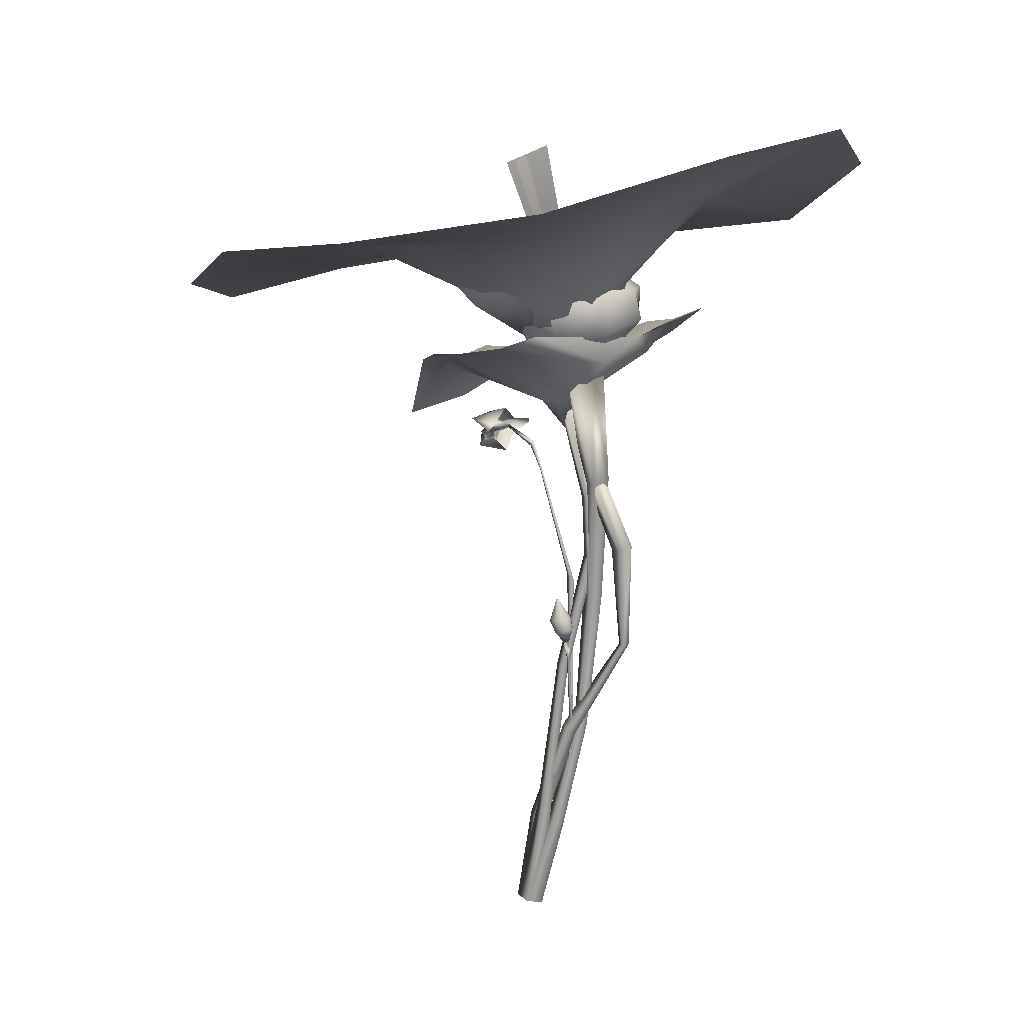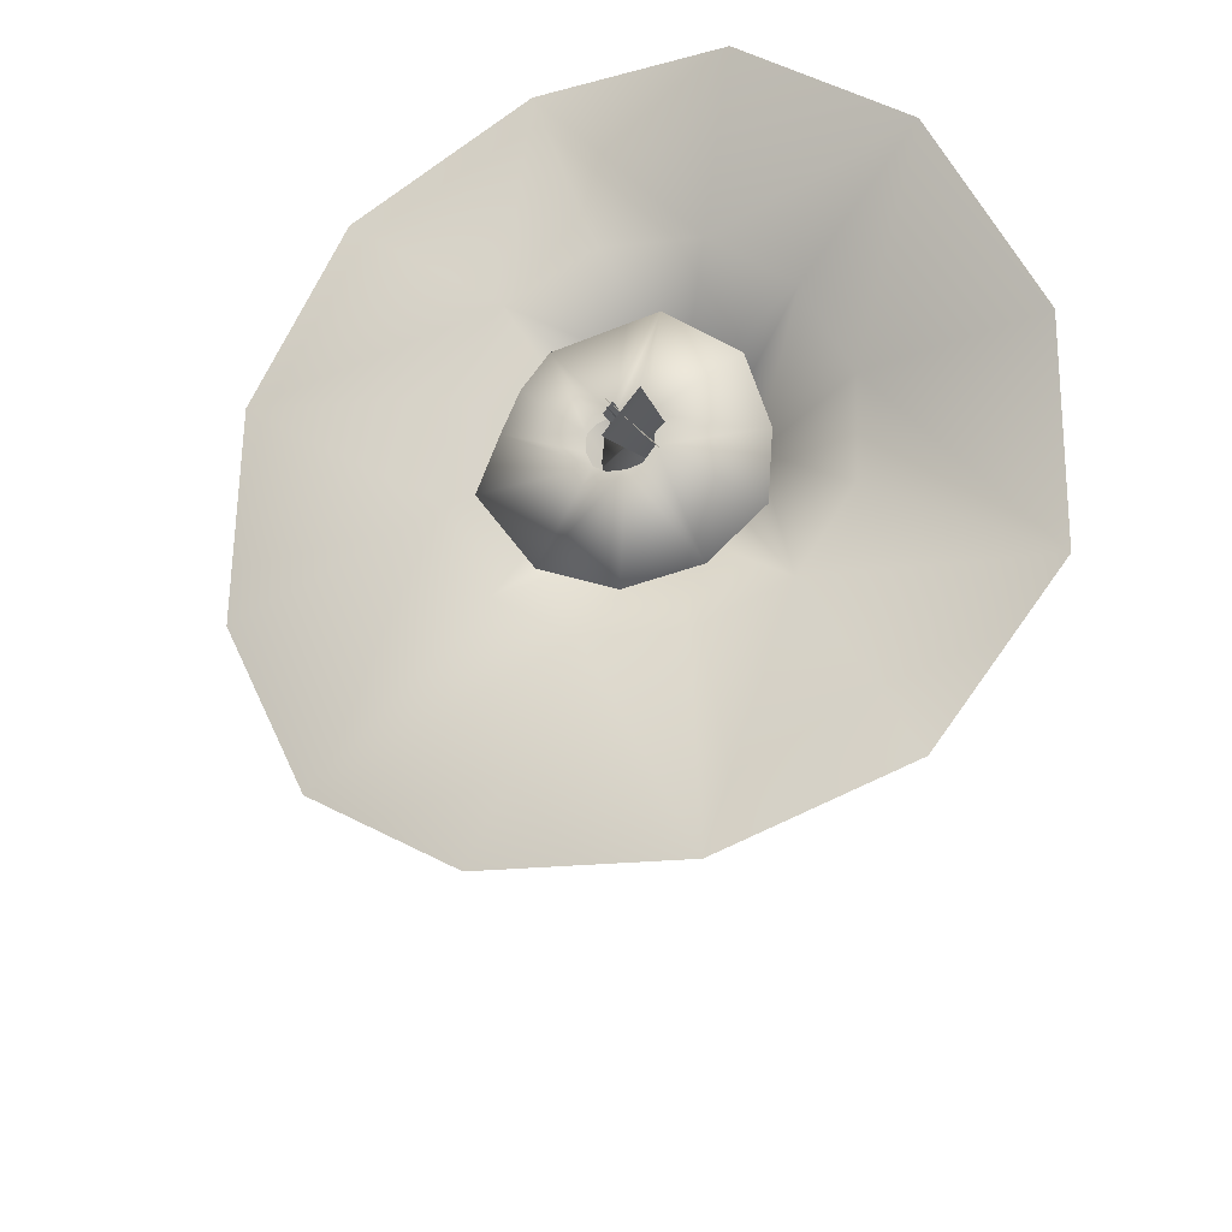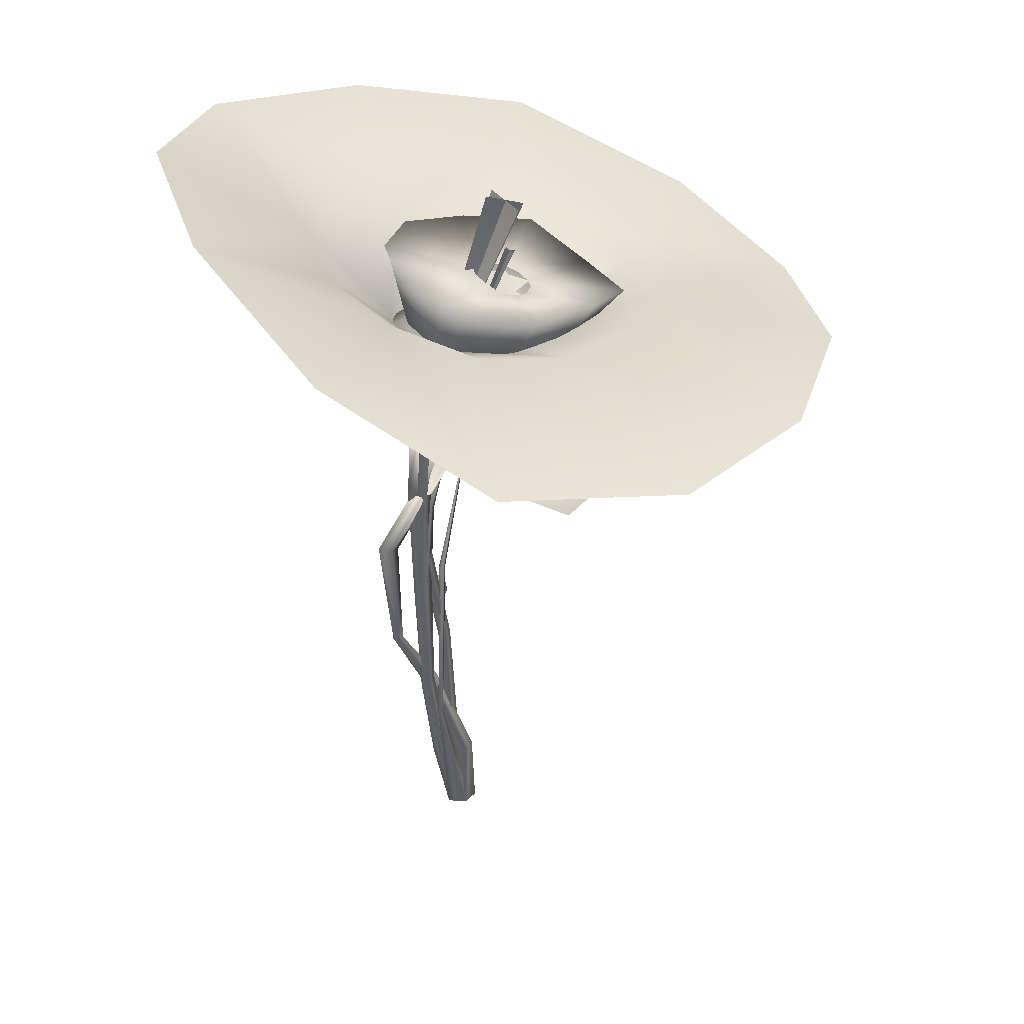
<metadata>
{"format":"obj","ext":"obj","renderer":"f3d","projection":"perspective","resolution":1024,"background":"white","views":[{"elev":18.2,"azim":115.7,"up":"+Y"},{"elev":68.1,"azim":47.2,"up":"+Y"},{"elev":36.0,"azim":-119.7,"up":"+Y"}]}
</metadata>
<code>
g default
v -3.06 167.2 -7.993
v -5.127 169.2 -12.19
v -9.5 170.4 -14.03
v -13.79 169.8 -12.11
v -15.71 168.2 -7.755
v -13.64 166.2 -3.479
v -9.38 165 -1.528
v -5.037 165.5 -3.694
v 7.926 190.6 -1.012
v 1.719 194.8 -14.7
v -11.71 197.3 -20.66
v -24.89 195.6 -14.33
v -30.67 192.2 -0.4792
v -24.16 189.2 13.16
v -11 185.9 19.41
v 1.875 187.5 12.79
v 38.59 216.8 9.408
v 32.03 221.3 -17.43
v 11.97 224.6 -36.67
v -15.29 224.1 -43.48
v -42.41 220.5 -36.88
v -61.32 213.4 -17.9
v -67.27 208.8 9.072
v -58.49 205.9 35.86
v -38.51 201.7 55.28
v -13.28 198.9 62.44
v 10.89 204.7 55.26
v 29.94 212.2 36.05
v 93.91 225.9 21.22
v 83.2 237.1 -35.26
v 39.31 249 -72.99
v -19.6 249.2 -86.36
v -74.67 229.7 -76.18
v -111.1 201.8 -40.2
v -120.5 189.9 16.82
v -99.96 185.5 70.36
v -58.95 180 112
v -12.25 177.9 126.6
v 33.24 193.2 113.1
v 74.35 215.1 73.84
v -6.635 131 -12.31
v -9.39 132.7 -16.53
v -12.3 131.5 -12
v -9.617 129.9 -7.5
v -6.721 91.95 -11.6
v -8.556 92.36 -14.93
v -10.69 92 -11.65
v -8.851 91.6 -8.311
v -4.113 48.33 -9.239
v -5.247 47.04 -11.53
v -7.141 48.32 -9.239
v -6.011 49.64 -6.948
v 0.5727 11.9 -2.341
v -0.6757 10.35 -5.093
v -2.97 11.9 -2.341
v -1.734 13.54 0.3949
v 3.227 -19.1 6.698
v 1.279 -19.26 1.731
v -2.388 -19.1 6.698
v -0.458 -18.94 11.66
v -7.507 234.5 16.23
v -23.48 234.7 16.64
v -8.644 158.9 -10.94
v -15.42 231.8 23
v -16.42 238.1 9.34
g fo_flower04
f 2 1 9
f 2 9 10
f 11 2 10
f 3 2 11
f 4 3 11
f 4 11 12
f 13 4 12
f 5 4 13
f 6 5 13
f 6 13 14
f 15 6 14
f 7 6 15
f 8 7 15
f 8 15 16
f 9 8 16
f 1 8 9
f 10 9 17
f 10 17 18
f 19 10 18
f 20 10 19
f 11 10 20
f 12 11 20
f 12 20 21
f 22 12 21
f 23 12 22
f 13 12 23
f 14 13 23
f 14 23 24
f 25 14 24
f 15 14 26
f 14 25 26
f 16 15 26
f 16 26 27
f 28 16 27
f 17 16 28
f 9 16 17
f 18 17 30
f 17 29 30
f 19 18 30
f 19 30 31
f 20 19 32
f 19 31 32
f 21 20 32
f 21 32 33
f 34 21 33
f 22 21 34
f 23 22 34
f 23 34 35
f 36 23 35
f 24 23 36
f 25 24 36
f 25 36 37
f 38 25 37
f 26 25 38
f 27 26 38
f 27 38 39
f 28 27 40
f 27 39 40
f 17 28 40
f 17 40 29
f 2 1 41
f 2 42 3
f 42 2 41
f 42 43 4
f 4 3 42
f 5 4 43
f 6 5 43
f 6 44 7
f 44 6 43
f 8 7 44
f 8 41 1
f 41 8 44
f 45 46 42
f 42 41 45
f 42 47 43
f 47 42 46
f 47 48 44
f 44 43 47
f 44 45 41
f 45 44 48
f 49 50 46
f 46 45 49
f 46 51 47
f 51 46 50
f 47 51 48
f 52 48 51
f 48 49 45
f 49 48 52
f 53 54 50
f 50 49 53
f 50 55 51
f 55 50 54
f 55 56 52
f 52 51 55
f 52 53 49
f 53 52 56
f 57 58 54
f 54 53 57
f 54 59 55
f 59 54 58
f 59 60 56
f 56 55 59
f 56 57 53
f 57 56 60
f 62 63 61
f 64 63 65
g default
v -0.498 77.07 -5.598
v -0.8265 77.38 -6.265
v -1.521 77.57 -6.557
v -2.202 77.47 -6.251
v -2.508 77.22 -5.56
v -2.179 76.91 -4.88
v -1.502 76.72 -4.57
v -0.8121 76.79 -4.914
v 1.248 80.79 -4.488
v 0.2614 81.46 -6.664
v -1.873 81.85 -7.61
v -3.967 81.59 -6.605
v -4.885 81.03 -4.403
v -3.85 80.56 -2.237
v -1.76 80.04 -1.243
v 0.2863 80.3 -2.294
v 1.134 84.57 -2.847
v 0.7084 84.86 -4.588
v -0.5924 85.08 -5.836
v -2.361 85.05 -6.278
v -4.119 84.81 -5.85
v -5.346 84.35 -4.618
v -5.732 84.05 -2.869
v -5.162 83.86 -1.132
v -3.866 83.59 0.1282
v -2.23 83.41 0.5927
v -0.6623 83.78 0.127
v 0.5729 84.27 -1.119
v -2.768 90.77 -1.366
v -2.801 90.81 -1.54
v -2.935 90.85 -1.656
v -3.116 90.85 -1.697
v -3.285 90.79 -1.665
v -3.397 90.7 -1.555
v -3.426 90.66 -1.38
v -3.363 90.65 -1.215
v -3.237 90.63 -1.088
v -3.094 90.63 -1.043
v -2.954 90.67 -1.084
v -2.828 90.74 -1.205
v -1.162 71.53 -6.275
v -1.507 71.74 -6.804
v -1.872 71.58 -6.237
v -1.536 71.38 -5.674
v -2.775 43.13 -7.045
v -3.072 43.19 -7.585
v -3.419 43.14 -7.052
v -3.12 43.07 -6.51
v -2.521 18.79 -4.425
v -2.796 18.47 -4.98
v -3.255 18.78 -4.425
v -2.981 19.1 -3.87
v -0.4078 -4.502 1.131
v -0.9664 -5.197 -0.1001
v -1.993 -4.501 1.131
v -1.44 -3.769 2.355
v 3.227 -19.1 6.698
v 1.279 -19.26 1.731
v -2.388 -19.1 6.698
v -0.458 -18.94 11.66
v -2.239 77.48 -5.26
v -2.763 77.48 -5.247
v -1.385 75.75 -6.066
v -2.498 77.39 -5.039
v -2.531 77.6 -5.486
g fo_flower01
f 67 66 74
f 67 74 75
f 76 67 75
f 68 67 76
f 69 68 76
f 69 76 77
f 78 69 77
f 70 69 78
f 71 70 78
f 71 78 79
f 80 71 79
f 72 71 80
f 73 72 80
f 73 80 81
f 74 73 81
f 66 73 74
f 75 74 82
f 75 82 83
f 84 75 83
f 85 75 84
f 76 75 85
f 77 76 85
f 77 85 86
f 87 77 86
f 88 77 87
f 78 77 88
f 79 78 88
f 79 88 89
f 90 79 89
f 80 79 91
f 79 90 91
f 81 80 91
f 81 91 92
f 93 81 92
f 82 81 93
f 74 81 82
f 83 82 95
f 82 94 95
f 84 83 95
f 84 95 96
f 85 84 97
f 84 96 97
f 86 85 97
f 86 97 98
f 99 86 98
f 87 86 99
f 88 87 99
f 88 99 100
f 101 88 100
f 89 88 101
f 90 89 101
f 90 101 102
f 103 90 102
f 91 90 103
f 92 91 103
f 92 103 104
f 93 92 105
f 92 104 105
f 82 93 105
f 82 105 94
f 67 66 106
f 67 107 68
f 107 67 106
f 107 108 69
f 69 68 107
f 70 69 108
f 71 70 108
f 71 109 72
f 109 71 108
f 73 72 109
f 73 106 66
f 106 73 109
f 110 111 107
f 107 106 110
f 107 112 108
f 112 107 111
f 112 113 109
f 109 108 112
f 109 110 106
f 110 109 113
f 114 115 111
f 111 110 114
f 111 116 112
f 116 111 115
f 112 116 113
f 117 113 116
f 113 114 110
f 114 113 117
f 118 119 115
f 115 114 118
f 115 120 116
f 120 115 119
f 120 121 117
f 117 116 120
f 117 118 114
f 118 117 121
f 122 123 119
f 119 118 122
f 119 124 120
f 124 119 123
f 124 125 121
f 121 120 124
f 121 122 118
f 122 121 125
f 127 128 126
f 129 128 130
g default
v -10.61 168.2 -9.236
v -11.25 168.9 -10.55
v -12.62 169.2 -11.13
v -13.96 169.1 -10.52
v -14.57 168.6 -9.162
v -13.92 167.9 -7.823
v -12.59 167.6 -7.213
v -11.23 167.7 -7.891
v 5.211 179.1 -6.001
v -0.8248 183.1 -19.31
v -13.88 185.5 -25.1
v -26.7 183.9 -18.95
v -32.32 180.5 -5.483
v -25.98 177.6 7.775
v -13.19 174.5 13.86
v -0.6725 176 7.424
v 6.228 191.8 -0.8831
v 3.6 193.6 -11.64
v -4.436 194.9 -19.35
v -15.36 194.7 -22.07
v -26.22 193.3 -19.43
v -33.8 190.4 -11.83
v -36.18 188.6 -1.018
v -32.67 187.4 9.715
v -24.66 185.7 17.5
v -14.55 184.6 20.37
v -4.868 186.9 17.49
v 2.763 189.9 9.792
v -16.41 209.6 3.547
v -16.51 209.7 3.025
v -16.91 209.9 2.676
v -17.46 209.9 2.552
v -17.97 209.7 2.646
v -18.31 209.4 2.979
v -18.39 209.3 3.506
v -18.2 209.3 4.002
v -17.82 209.2 4.387
v -17.39 209.2 4.522
v -16.97 209.3 4.398
v -16.59 209.5 4.034
v -11.11 151.6 -11.28
v -12.59 152.5 -13.56
v -14.17 151.8 -11.12
v -12.72 151 -8.688
v -8.52 113.6 -11.9
v -9.758 113.9 -14.15
v -11.2 113.7 -11.93
v -9.957 113.4 -9.682
v -4.318 66.17 -2.289
v -5.294 65.07 -4.26
v -6.925 66.17 -2.288
v -5.952 67.31 -0.3155
v 0.648 15.26 2.095
v -0.5049 13.83 -0.4469
v -2.624 15.27 2.095
v -1.482 16.78 4.621
v 3.227 -19.1 6.698
v 1.279 -19.26 1.731
v -2.388 -19.1 6.698
v -0.458 -18.94 11.66
v -14.91 205.8 2.668
v -20.07 205.9 2.798
v -12.36 165.6 -10.16
v -17.46 205 4.852
v -17.79 207 0.4426
g fo_flower02
f 132 131 139
f 132 139 140
f 141 132 140
f 133 132 141
f 134 133 141
f 134 141 142
f 143 134 142
f 135 134 143
f 136 135 143
f 136 143 144
f 145 136 144
f 137 136 145
f 138 137 145
f 138 145 146
f 139 138 146
f 131 138 139
f 140 139 147
f 140 147 148
f 149 140 148
f 150 140 149
f 141 140 150
f 142 141 150
f 142 150 151
f 152 142 151
f 153 142 152
f 143 142 153
f 144 143 153
f 144 153 154
f 155 144 154
f 145 144 156
f 144 155 156
f 146 145 156
f 146 156 157
f 158 146 157
f 147 146 158
f 139 146 147
f 148 147 160
f 147 159 160
f 149 148 160
f 149 160 161
f 150 149 162
f 149 161 162
f 151 150 162
f 151 162 163
f 164 151 163
f 152 151 164
f 153 152 164
f 153 164 165
f 166 153 165
f 154 153 166
f 155 154 166
f 155 166 167
f 168 155 167
f 156 155 168
f 157 156 168
f 157 168 169
f 158 157 170
f 157 169 170
f 147 158 170
f 147 170 159
f 132 131 171
f 132 172 133
f 172 132 171
f 172 173 134
f 134 133 172
f 135 134 173
f 136 135 173
f 136 174 137
f 174 136 173
f 138 137 174
f 138 171 131
f 171 138 174
f 175 176 172
f 172 171 175
f 172 177 173
f 177 172 176
f 177 178 174
f 174 173 177
f 174 175 171
f 175 174 178
f 179 180 176
f 176 175 179
f 176 181 177
f 181 176 180
f 177 181 178
f 182 178 181
f 178 179 175
f 179 178 182
f 183 184 180
f 180 179 183
f 180 185 181
f 185 180 184
f 185 186 182
f 182 181 185
f 182 183 179
f 183 182 186
f 187 188 184
f 184 183 187
f 184 189 185
f 189 184 188
f 189 190 186
f 186 185 189
f 186 187 183
f 187 186 190
f 192 193 191
f 194 193 195
g default
v -7.469 174.2 2.346
v -8.08 174.8 0.07296
v -9.373 175.1 -0.9205
v -10.64 174.9 0.1196
v -11.21 174.5 2.475
v -10.6 173.9 4.789
v -9.338 173.5 5.845
v -8.054 173.7 4.672
v 12.66 194.5 8.199
v 11.56 201.9 -7.472
v -12.08 199.4 -16.21
v -26.91 195.6 -13.91
v -36.67 192.1 6.765
v -32.53 188.1 26.66
v -14.96 183 32.29
v 5.577 189.3 24.48
v 19.82 211.2 21.02
v 19.69 214.9 0.03364
v 6.162 216.8 -14.21
v -11.49 222.4 -21.04
v -35.47 217.8 -15.75
v -40.19 214 -8.301
v -48.36 211.2 10.18
v -45.88 210.4 22.4
v -41.86 206.3 32.98
v -34.71 203.5 47.96
v -10.7 201.1 49.65
v 10.02 209.2 40.53
v -10.39 210.9 13.96
v -11.48 211.8 8.616
v -15.17 212.8 5.444
v -19.06 212.8 4.957
v -22.14 211.2 6.748
v -25.54 208.9 9.572
v -26.98 207.9 13.97
v -26.88 207.5 17.5
v -23.43 207 20.99
v -19.5 206.9 22.23
v -15.68 208.1 21.09
v -12.22 210 17.79
v -7.778 125.6 -9.176
v -9.428 126.4 -11
v -11.17 125.8 -9.043
v -9.565 125.1 -7.105
v -6.721 90.71 -11.61
v -8.556 91.12 -13.87
v -10.69 90.76 -11.64
v -8.851 90.37 -9.37
v -4.113 48.33 -9.239
v -5.247 47.04 -11.53
v -7.141 48.32 -9.239
v -6.011 49.64 -6.948
v 0.5727 11.9 -2.341
v -0.6757 10.35 -5.093
v -2.97 11.9 -2.341
v -1.734 13.54 0.3949
v 3.227 -19.1 6.698
v 1.279 -19.26 1.731
v -2.388 -19.1 6.698
v -0.458 -18.94 11.66
v -21.16 222 13.57
v -25.35 222 13.67
v -9.12 171.7 0.7523
v -23.23 221.2 15.34
v -23.5 222.9 11.76
g fo_flower03
f 197 196 204
f 197 204 205
f 206 197 205
f 198 197 206
f 199 198 206
f 199 206 207
f 208 199 207
f 200 199 208
f 201 200 208
f 201 208 209
f 210 201 209
f 202 201 210
f 203 202 210
f 203 210 211
f 204 203 211
f 196 203 204
f 205 204 212
f 205 212 213
f 214 205 213
f 215 205 214
f 206 205 215
f 207 206 215
f 207 215 216
f 217 207 216
f 218 207 217
f 208 207 218
f 209 208 218
f 209 218 219
f 220 209 219
f 210 209 221
f 209 220 221
f 211 210 221
f 211 221 222
f 223 211 222
f 212 211 223
f 204 211 212
f 213 212 225
f 212 224 225
f 214 213 225
f 214 225 226
f 215 214 227
f 214 226 227
f 216 215 227
f 216 227 228
f 229 216 228
f 217 216 229
f 218 217 229
f 218 229 230
f 231 218 230
f 219 218 231
f 220 219 231
f 220 231 232
f 233 220 232
f 221 220 233
f 222 221 233
f 222 233 234
f 223 222 235
f 222 234 235
f 212 223 235
f 212 235 224
f 197 196 236
f 197 237 198
f 237 197 236
f 237 238 199
f 199 198 237
f 200 199 238
f 201 200 238
f 201 239 202
f 239 201 238
f 203 202 239
f 203 236 196
f 236 203 239
f 240 241 237
f 237 236 240
f 237 242 238
f 242 237 241
f 242 243 239
f 239 238 242
f 239 240 236
f 240 239 243
f 244 245 241
f 241 240 244
f 241 246 242
f 246 241 245
f 242 246 243
f 247 243 246
f 243 244 240
f 244 243 247
f 248 249 245
f 245 244 248
f 245 250 246
f 250 245 249
f 250 251 247
f 247 246 250
f 247 248 244
f 248 247 251
f 252 253 249
f 249 248 252
f 249 254 250
f 254 249 253
f 254 255 251
f 251 250 254
f 251 252 248
f 252 251 255
f 257 258 256
f 259 258 260
g default
v -9.701 147.7 -2.91
v -10.63 148.6 -4.789
v -12.58 149.1 -5.61
v -14.5 148.8 -4.75
v -15.36 148.1 -2.803
v -14.43 147.3 -0.891
v -12.53 146.7 -0.01831
v -10.58 146.9 -0.9871
v -4.787 158.2 0.2124
v -7.564 160.1 -5.911
v -13.57 161.2 -8.573
v -19.46 160.4 -5.745
v -22.05 158.9 0.4507
v -19.14 157.5 6.548
v -13.25 156.1 9.346
v -7.494 156.8 6.387
v 23.08 178.3 13.63
v 20.95 179.7 4.922
v 0.4142 173.7 -19.11
v -20.56 173.3 -24.35
v -37.21 181 -26.73
v -51.76 175.5 -12.13
v -56.64 166.2 9.141
v -46.33 163.5 23.83
v -30.63 166.5 38.21
v -11.23 164.3 43.72
v 14.09 174.3 28.52
v 20.28 176.7 22.28
v 29.61 179.7 17.19
v 27.26 182.1 4.817
v 17.65 184.7 -3.445
v -16.34 178.9 -22.7
v -46.96 183.4 -33.26
v -65.88 168.9 -14.58
v -68.69 152.7 8.598
v -56.77 155.6 37.3
v -33.76 147.2 48.02
v -9.513 146.1 55.62
v 16.32 172.5 37.32
v 25.32 177.3 28.72
v -4.013 110.8 -23.04
v -6.148 112.1 -26.32
v -8.406 111.1 -22.8
v -6.324 109.9 -19.32
v -9.25 75.99 -22.4
v -10.23 76.2 -24.18
v -11.36 76.02 -22.43
v -10.38 75.8 -20.65
v -0.8523 45.83 -6.529
v -1.986 44.55 -8.817
v -3.88 45.82 -6.528
v -2.75 47.15 -4.237
v -2.115 9.538 5.77
v -3.363 7.985 3.017
v -5.658 9.541 5.769
v -4.421 11.18 8.505
v 3.227 -19.1 6.698
v 1.279 -19.26 1.731
v -2.388 -19.1 6.698
v -0.458 -18.94 11.66
v -11.69 177.8 7.925
v -18.84 177.9 8.106
v -12.2 144 -4.227
v -15.23 176.6 10.95
v -15.68 179.4 4.842
g fo_flower05
f 262 261 269
f 262 269 270
f 271 262 270
f 263 262 271
f 264 263 271
f 264 271 272
f 273 264 272
f 265 264 273
f 266 265 273
f 266 273 274
f 275 266 274
f 267 266 275
f 268 267 275
f 268 275 276
f 269 268 276
f 261 268 269
f 270 269 277
f 270 277 278
f 279 270 278
f 280 270 279
f 271 270 280
f 272 271 280
f 272 280 281
f 282 272 281
f 283 272 282
f 273 272 283
f 274 273 283
f 274 283 284
f 285 274 284
f 275 274 286
f 274 285 286
f 276 275 286
f 276 286 287
f 288 276 287
f 277 276 288
f 269 276 277
f 278 277 290
f 277 289 290
f 279 278 290
f 279 290 291
f 280 279 292
f 279 291 292
f 281 280 292
f 281 292 293
f 294 281 293
f 282 281 294
f 283 282 294
f 283 294 295
f 296 283 295
f 284 283 296
f 285 284 296
f 285 296 297
f 298 285 297
f 286 285 298
f 287 286 298
f 287 298 299
f 288 287 300
f 287 299 300
f 277 288 300
f 277 300 289
f 262 261 301
f 262 302 263
f 302 262 301
f 302 303 264
f 264 263 302
f 265 264 303
f 266 265 303
f 266 304 267
f 304 266 303
f 268 267 304
f 268 301 261
f 301 268 304
f 305 306 302
f 302 301 305
f 302 307 303
f 307 302 306
f 307 308 304
f 304 303 307
f 304 305 301
f 305 304 308
f 309 310 306
f 306 305 309
f 306 311 307
f 311 306 310
f 307 311 308
f 312 308 311
f 308 309 305
f 309 308 312
f 313 314 310
f 310 309 313
f 310 315 311
f 315 310 314
f 315 316 312
f 312 311 315
f 312 313 309
f 313 312 316
f 317 318 314
f 314 313 317
f 314 319 315
f 319 314 318
f 319 320 316
f 316 315 319
f 316 317 313
f 317 316 320
f 322 323 321
f 324 323 325
g default
v -9.79 145.8 19.84
v -9.913 146.1 19.91
v -10.6 146.3 19.95
v -10.85 146.1 19.93
v -10.97 145.9 19.89
v -10.84 145.6 19.82
v -10.17 145.4 19.78
v -9.907 145.5 19.78
v -8.985 143.7 24.53
v -9.313 146.3 25.51
v -12.49 146.8 25.15
v -13.45 144.8 25.51
v -14.16 144.4 25.61
v -13.36 144 25.76
v -12.04 141.8 25.97
v -9.501 145 25.39
v -6.571 143.9 28.11
v -7.6 144.9 27.51
v -5.593 148.2 30.95
v -12.81 149.1 28.17
v -17.46 145.8 24.6
v -20.43 145.1 24.43
v -21.37 144.3 23.44
v -19.99 143.2 25.82
v -16.85 142.6 25.48
v -10.49 139.2 24.47
v -4.594 139.6 27.6
v -7.931 142.9 28.66
v -4.319 144 23.25
v -3.137 145.3 23.78
v -7.118 146.2 23.79
v -14.01 150.7 22.99
v -16.74 146.5 20.61
v -20.78 146 17.32
v -21.82 144.6 17.96
v -19.55 143.2 19.25
v -18 142 21.61
v -11.72 136.8 21.37
v -7.799 141.7 24.07
v -4.122 142.6 25.07
v -8.344 141.3 10.64
v -8.939 142.2 10.18
v -9.568 141.3 10.75
v -8.988 140.5 11.27
v -4.958 134.6 5.782
v -5.157 134.7 5.459
v -5.387 134.6 5.779
v -5.188 134.4 6.104
v -7.086 97.53 -3.905
v -7.693 96.84 -5.13
v -8.707 97.52 -3.905
v -8.102 98.23 -2.678
v -6.354 32.78 -5.155
v -6.729 32.32 -5.982
v -7.418 32.79 -5.155
v -7.047 33.28 -4.333
v 3.227 -19.1 6.698
v 1.279 -19.26 1.731
v -2.388 -19.1 6.698
v -0.458 -18.94 11.66
v -10.99 144.8 23.22
v -11.19 144.8 23.22
v -10.54 145.9 20.16
v -11.09 144.7 23.2
v -11.1 144.8 23.25
g fo_flower06
f 327 326 334
f 327 334 335
f 336 327 335
f 328 327 336
f 329 328 336
f 329 336 337
f 338 329 337
f 330 329 338
f 331 330 338
f 331 338 339
f 340 331 339
f 332 331 340
f 333 332 340
f 333 340 341
f 334 333 341
f 326 333 334
f 335 334 342
f 335 342 343
f 344 335 343
f 345 335 344
f 336 335 345
f 337 336 345
f 337 345 346
f 347 337 346
f 348 337 347
f 338 337 348
f 339 338 348
f 339 348 349
f 350 339 349
f 340 339 351
f 339 350 351
f 341 340 351
f 341 351 352
f 353 341 352
f 342 341 353
f 334 341 342
f 343 342 355
f 342 354 355
f 344 343 355
f 344 355 356
f 345 344 357
f 344 356 357
f 346 345 357
f 346 357 358
f 359 346 358
f 347 346 359
f 348 347 359
f 348 359 360
f 361 348 360
f 349 348 361
f 350 349 361
f 350 361 362
f 363 350 362
f 351 350 363
f 352 351 363
f 352 363 364
f 353 352 365
f 352 364 365
f 342 353 365
f 342 365 354
f 327 326 366
f 327 367 328
f 367 327 366
f 367 368 329
f 329 328 367
f 330 329 368
f 331 330 368
f 331 369 332
f 369 331 368
f 333 332 369
f 333 366 326
f 366 333 369
f 370 371 367
f 367 366 370
f 367 372 368
f 372 367 371
f 372 373 369
f 369 368 372
f 369 370 366
f 370 369 373
f 374 375 371
f 371 370 374
f 371 376 372
f 376 371 375
f 372 376 373
f 377 373 376
f 373 374 370
f 374 373 377
f 378 379 375
f 375 374 378
f 375 380 376
f 380 375 379
f 380 381 377
f 377 376 380
f 377 378 374
f 378 377 381
f 382 383 379
f 379 378 382
f 379 384 380
f 384 379 383
f 384 385 381
f 381 380 384
f 381 382 378
f 382 381 385
f 387 388 386
f 389 388 390

</code>
